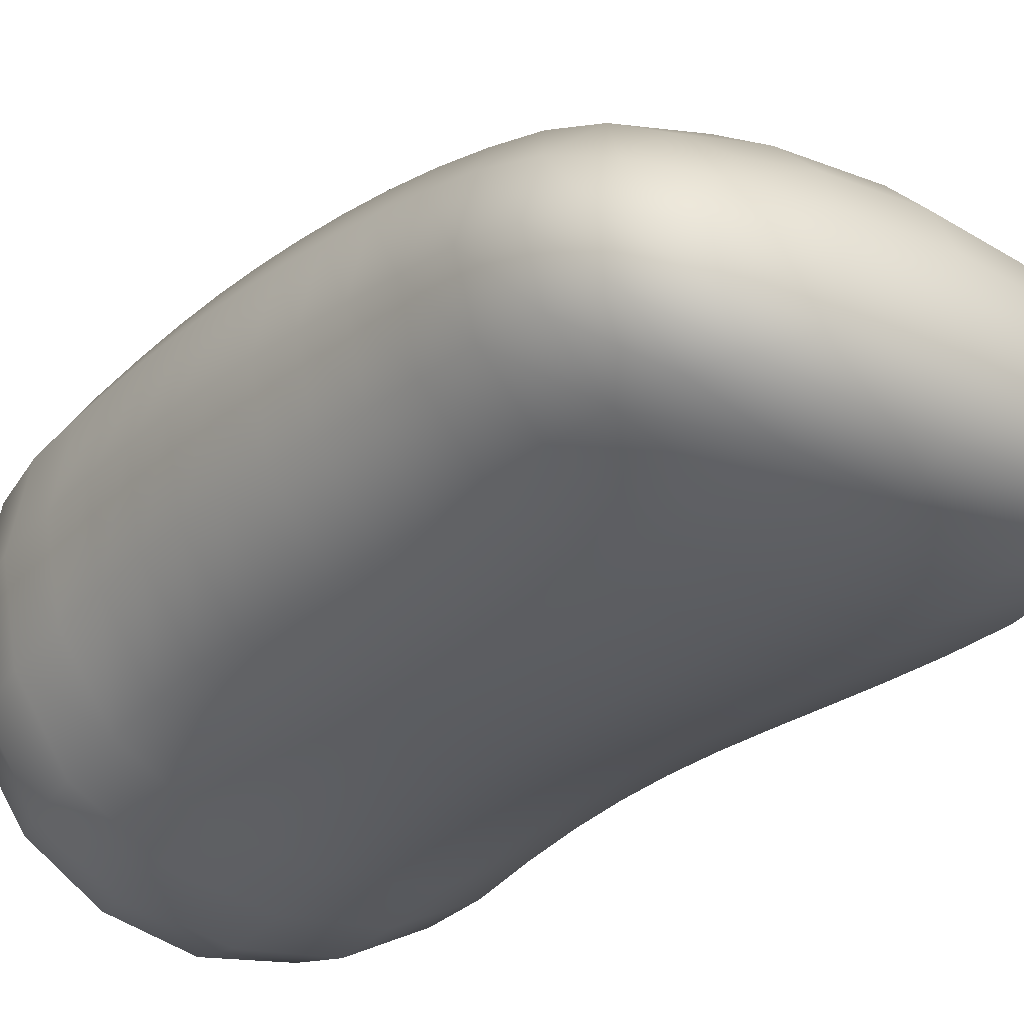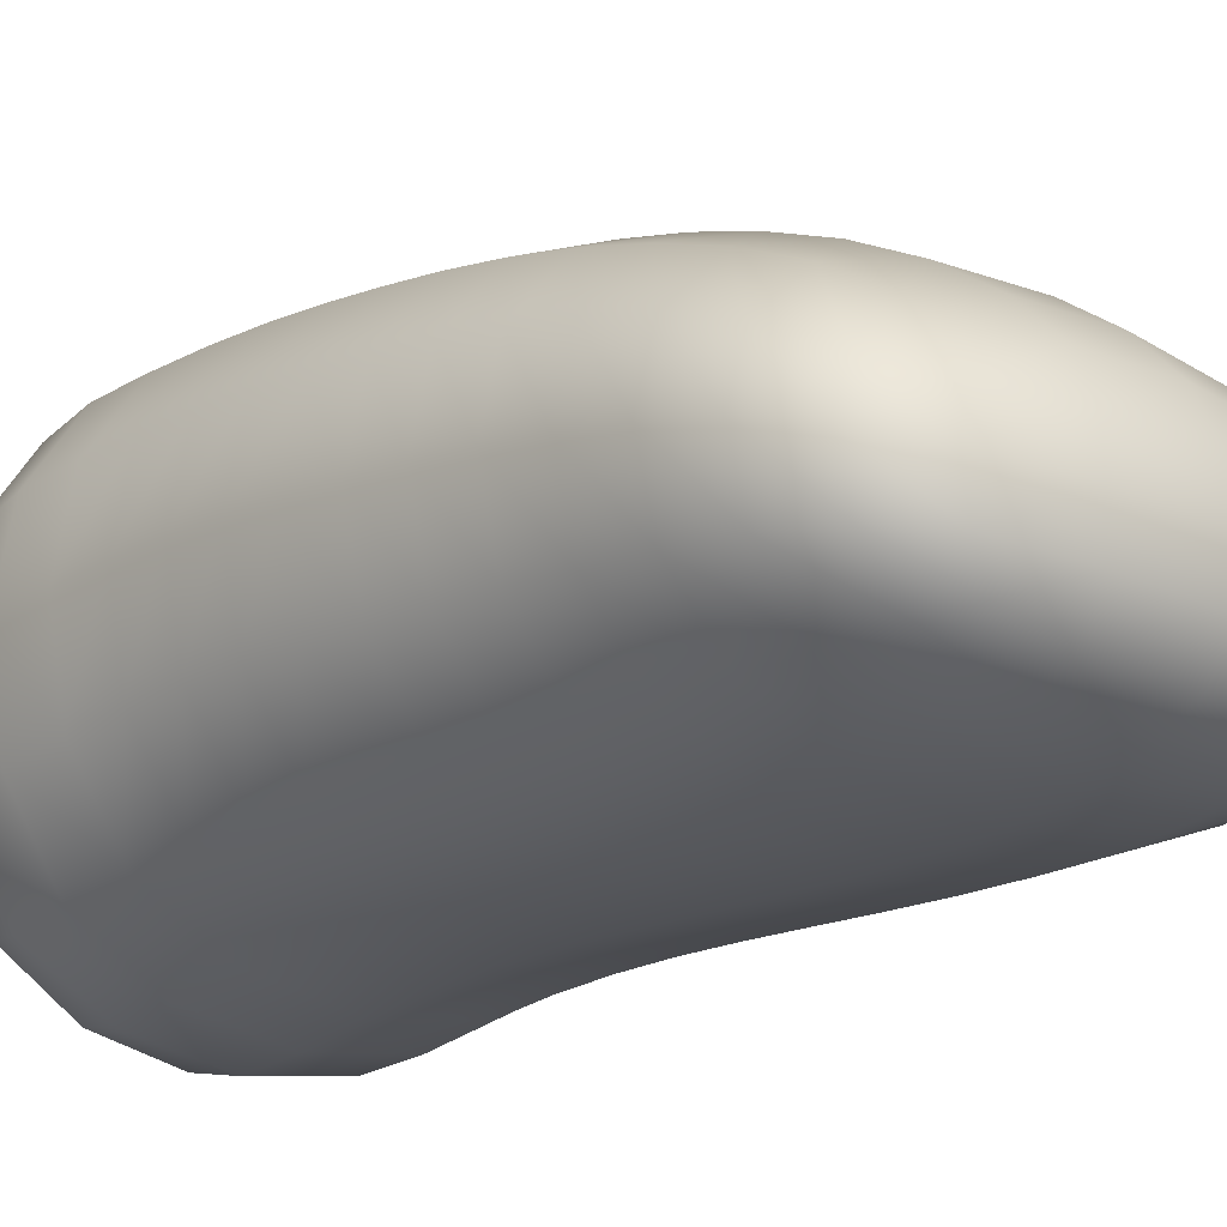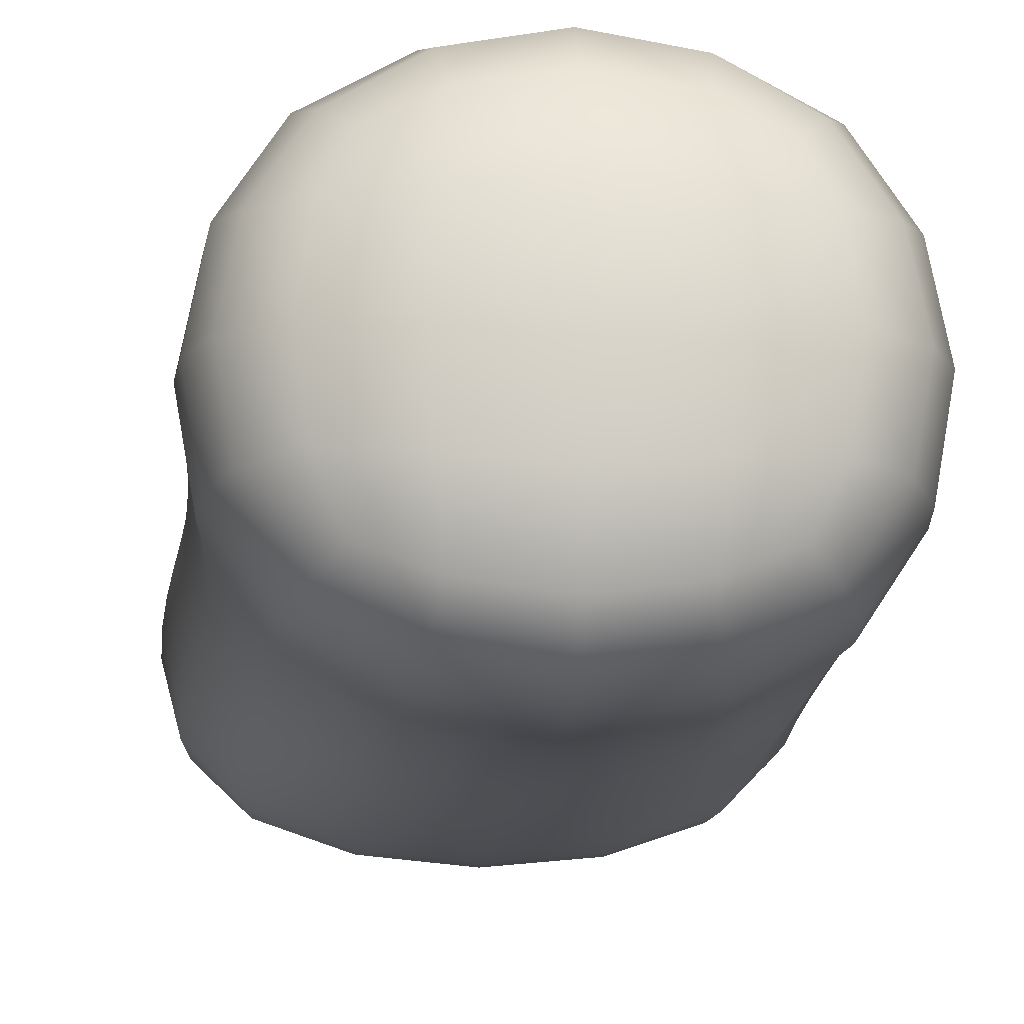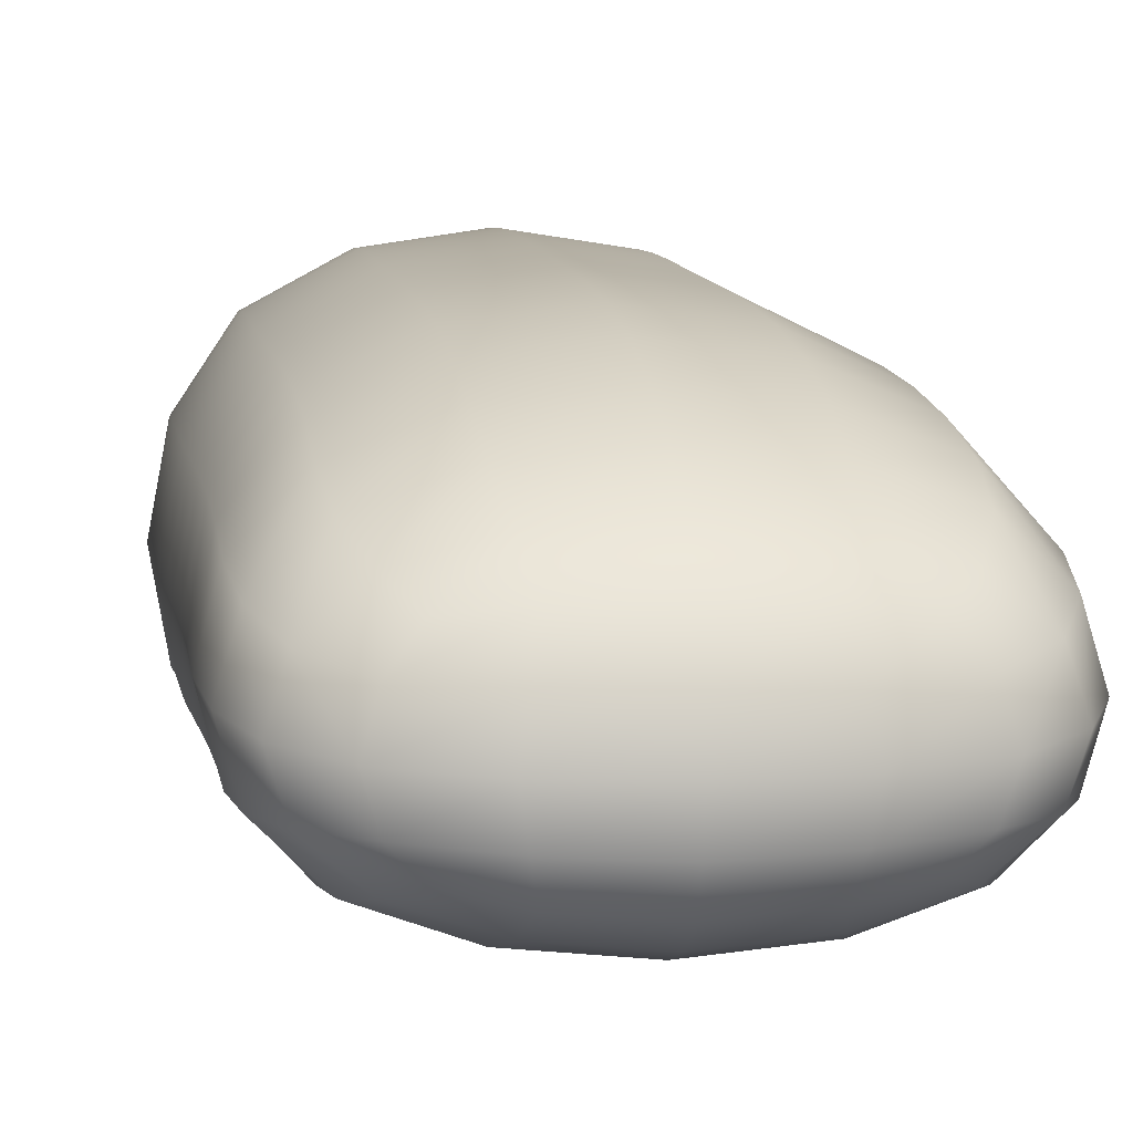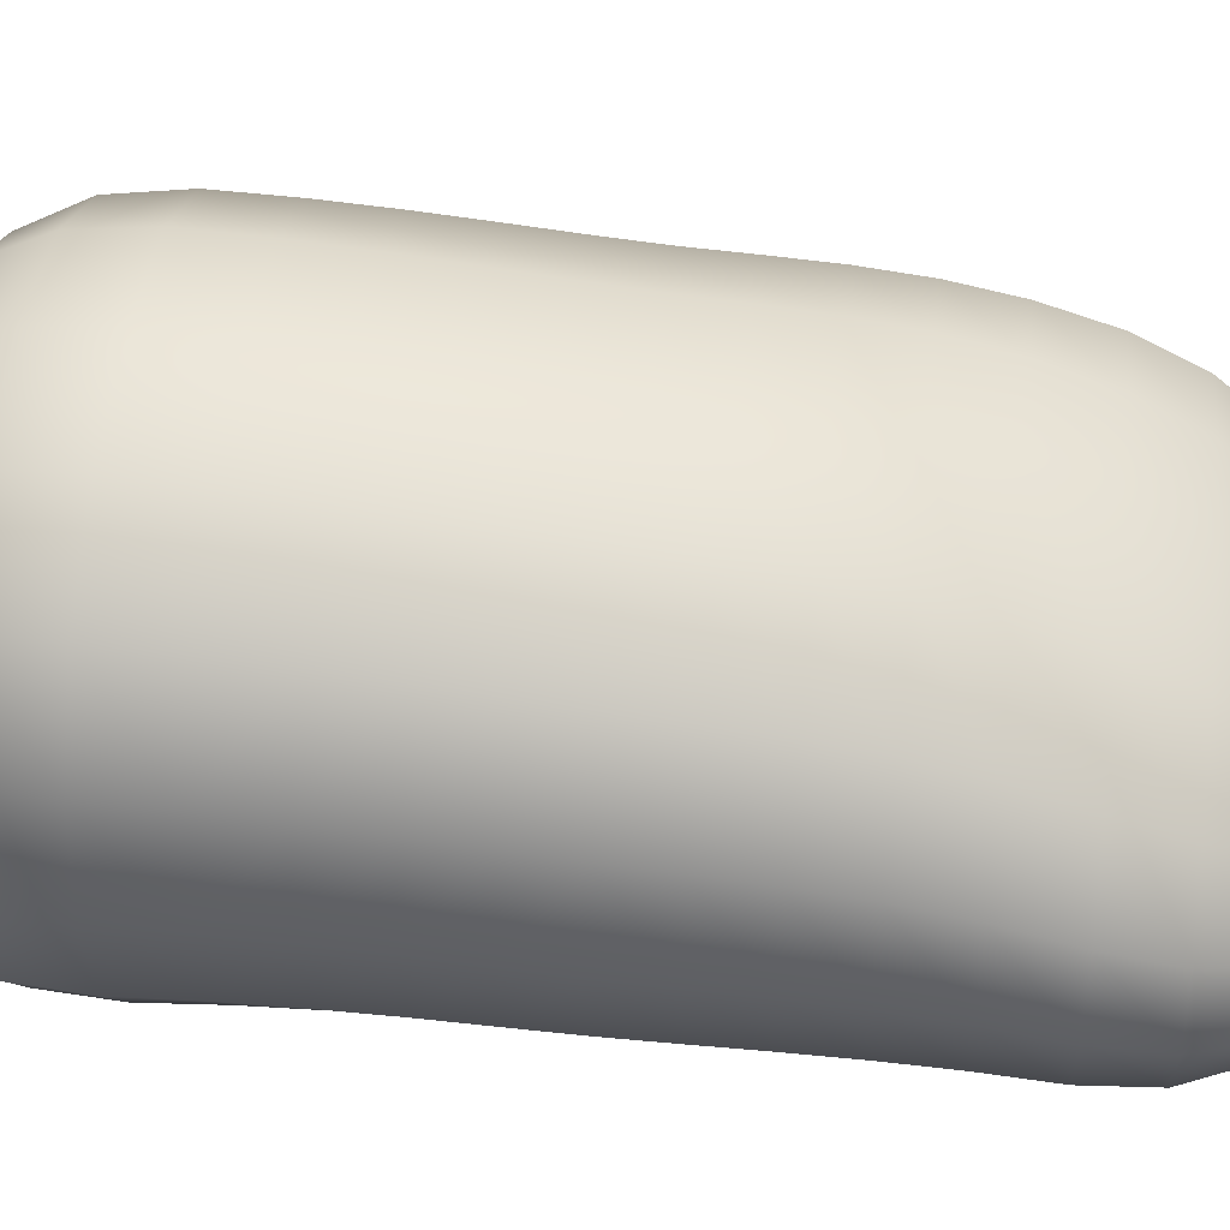
<metadata>
{"format":"obj","ext":"obj","renderer":"f3d","projection":"perspective","resolution":1024,"background":"white","views":[{"elev":-30.8,"azim":-35.4,"up":"+Y"},{"elev":-20.4,"azim":-42.1,"up":"+Y"},{"elev":-16.6,"azim":177.2,"up":"+Y"},{"elev":3.8,"azim":-7.7,"up":"+Y"},{"elev":48.7,"azim":-83.1,"up":"+Y"}]}
</metadata>
<code>
g default
v -0.2106 2.37 1.46
v 0.1202 2.37 1.46
v -0.2106 2.538 1.46
v 0.1202 2.538 1.46
v -0.2929 2.732 0.7279
v 0.133 2.732 0.7279
v -0.2929 2.354 0.7279
v 0.133 2.354 0.7279
v -0.2723 2.656 1.241
v 0.171 2.656 1.241
v 0.171 2.351 1.241
v -0.2723 2.351 1.241
v -0.2891 2.359 0.9892
v 0.1401 2.359 0.9892
v 0.1401 2.709 0.9892
v -0.2891 2.709 0.9892
v -0.2377 2.674 0.4843
v 0.0778 2.674 0.4843
v 0.0778 2.371 0.4843
v -0.2377 2.371 0.4843
v -0.3671 2.534 0.9892
v -0.3529 2.504 1.241
v 0.1702 2.599 1.376
v -0.2617 2.599 1.376
v 0.1702 2.351 1.376
v -0.2617 2.351 1.376
v -0.07995 2.285 0.7279
v 0.1337 2.361 0.8649
v -0.2925 2.361 0.8649
v 0.2105 2.543 0.7279
v 0.1337 2.724 0.8649
v -0.07995 2.801 0.7279
v -0.2925 2.724 0.8649
v -0.3703 2.543 0.7279
v 0.1262 2.725 0.5785
v -0.286 2.725 0.5785
v 0.1262 2.34 0.5785
v -0.286 2.34 0.5785
v -0.04523 2.348 1.481
v 0.1637 2.449 1.481
v -0.04523 2.55 1.481
v -0.2541 2.449 1.481
v -0.05065 2.712 1.241
v 0.1555 2.69 1.111
v -0.07452 2.773 0.9892
v -0.2807 2.69 1.111
v -0.07995 2.713 0.4614
v 0.1193 2.52 0.4614
v -0.07995 2.327 0.4614
v -0.2792 2.52 0.4614
v -0.07452 2.295 0.9892
v 0.1555 2.355 1.111
v -0.05065 2.295 1.241
v -0.2807 2.355 1.111
v 0.2516 2.504 1.241
v 0.2181 2.534 0.9892
v -0.04523 2.44 1.516
v -0.06259 2.751 1.111
v -0.07995 2.516 0.4211
v -0.06259 2.294 1.111
v 0.2349 2.523 1.111
v -0.36 2.523 1.111
v -0.04577 2.643 1.378
v 0.2489 2.474 1.378
v -0.04577 2.306 1.378
v -0.3405 2.474 1.378
v -0.0794 2.295 0.8649
v 0.2112 2.542 0.8649
v -0.0794 2.789 0.8649
v -0.37 2.542 0.8649
v -0.07995 2.795 0.5764
v 0.2013 2.532 0.5764
v -0.07995 2.269 0.5764
v -0.3612 2.532 0.5764
v -0.1512 2.394 1.499
v 0.06078 2.394 1.499
v 0.06078 2.495 1.499
v -0.1512 2.495 1.499
v -0.1761 2.72 1.175
v 0.06396 2.72 1.175
v 0.04883 2.748 1.05
v -0.187 2.748 1.05
v -0.181 2.616 0.4408
v 0.02116 2.616 0.4408
v 0.02116 2.419 0.4408
v -0.181 2.419 0.4408
v -0.187 2.31 1.05
v 0.04883 2.31 1.05
v 0.06396 2.309 1.175
v -0.1761 2.309 1.175
v 0.224 2.602 1.175
v 0.224 2.426 1.175
v 0.2061 2.435 1.05
v 0.2061 2.623 1.05
v -0.3442 2.623 1.05
v -0.3442 2.435 1.05
v -0.3362 2.426 1.175
v -0.3362 2.602 1.175
v -0.1512 2.592 1.432
v 0.06078 2.592 1.432
v 0.07405 2.668 1.311
v -0.1688 2.668 1.311
v 0.2029 2.405 1.432
v 0.236 2.413 1.311
v 0.236 2.566 1.311
v 0.2029 2.518 1.432
v -0.1688 2.311 1.311
v 0.07405 2.311 1.311
v 0.06078 2.331 1.432
v -0.1512 2.331 1.432
v -0.3308 2.566 1.311
v -0.3308 2.413 1.311
v -0.2933 2.405 1.432
v -0.2933 2.518 1.432
v -0.1961 2.309 0.7987
v 0.03621 2.309 0.7987
v 0.03874 2.312 0.928
v -0.1943 2.312 0.928
v 0.1941 2.636 0.928
v 0.1941 2.442 0.928
v 0.1911 2.443 0.7987
v 0.1911 2.645 0.7987
v -0.1943 2.765 0.928
v 0.03874 2.765 0.928
v 0.03621 2.779 0.7987
v -0.1961 2.779 0.7987
v -0.351 2.443 0.7987
v -0.3496 2.442 0.928
v -0.3496 2.636 0.928
v -0.351 2.645 0.7987
v -0.1961 2.786 0.6512
v 0.03621 2.786 0.6512
v 0.02116 2.752 0.5156
v -0.181 2.752 0.5156
v 0.1911 2.644 0.6512
v 0.1911 2.433 0.6512
v 0.1567 2.43 0.5156
v 0.1567 2.622 0.5156
v 0.03621 2.291 0.6512
v -0.1961 2.291 0.6512
v -0.181 2.301 0.5156
v 0.02116 2.301 0.5156
v -0.351 2.433 0.6512
v -0.351 2.644 0.6512
v -0.3166 2.622 0.5156
v -0.3166 2.43 0.5156
v -0.04523 2.39 1.507
v 0.06867 2.443 1.507
v -0.04523 2.496 1.507
v -0.1591 2.443 1.507
v -0.05608 2.735 1.175
v 0.05639 2.736 1.111
v -0.0691 2.763 1.05
v -0.1816 2.736 1.111
v -0.07995 2.623 0.4312
v 0.02869 2.517 0.4312
v -0.07995 2.411 0.4312
v -0.1886 2.517 0.4312
v -0.0691 2.294 1.05
v 0.05639 2.309 1.111
v -0.05608 2.294 1.175
v -0.1816 2.309 1.111
v 0.244 2.514 1.175
v 0.215 2.431 1.111
v 0.2257 2.529 1.05
v 0.215 2.614 1.111
v -0.3639 2.529 1.05
v -0.3402 2.431 1.111
v -0.3562 2.514 1.175
v -0.3402 2.614 1.111
v -0.04523 2.599 1.436
v 0.07199 2.632 1.377
v -0.0474 2.681 1.311
v -0.1635 2.632 1.377
v 0.2292 2.407 1.377
v 0.2562 2.49 1.311
v 0.2292 2.542 1.377
v 0.2209 2.46 1.436
v -0.0474 2.298 1.311
v 0.07199 2.317 1.377
v -0.04523 2.322 1.436
v -0.1635 2.317 1.377
v -0.351 2.49 1.311
v -0.3207 2.407 1.377
v -0.3114 2.46 1.436
v -0.3207 2.542 1.377
v -0.07995 2.292 0.7987
v 0.03685 2.312 0.8649
v -0.07777 2.296 0.928
v -0.1956 2.312 0.8649
v 0.2135 2.539 0.928
v 0.1918 2.443 0.8649
v 0.2105 2.544 0.7987
v 0.1918 2.641 0.8649
v -0.07777 2.782 0.928
v 0.03685 2.773 0.8649
v -0.07995 2.796 0.7987
v -0.1956 2.773 0.8649
v -0.3506 2.443 0.8649
v -0.3691 2.539 0.928
v -0.3506 2.641 0.8649
v -0.3703 2.544 0.7987
v -0.07995 2.803 0.6512
v 0.03245 2.778 0.5775
v -0.07995 2.768 0.5115
v -0.1923 2.778 0.5775
v 0.2105 2.539 0.6512
v 0.1825 2.427 0.5775
v 0.1739 2.526 0.5115
v 0.1825 2.637 0.5775
v -0.07995 2.274 0.6512
v -0.1923 2.287 0.5775
v -0.07995 2.283 0.5115
v 0.03245 2.287 0.5775
v -0.3703 2.539 0.6512
v -0.3424 2.637 0.5775
v -0.3338 2.526 0.5115
v -0.3424 2.427 0.5775
v -0.1433 2.355 1.474
v 0.05289 2.355 1.474
v 0.1493 2.402 1.474
v 0.1493 2.5 1.474
v 0.05289 2.546 1.474
v -0.1433 2.546 1.474
v -0.2398 2.5 1.474
v -0.2398 2.402 1.474
v -0.1716 2.698 1.241
v 0.07026 2.698 1.241
v 0.164 2.676 1.175
v 0.1471 2.701 1.05
v 0.04252 2.757 0.9892
v -0.1916 2.757 0.9892
v -0.2853 2.701 1.05
v -0.2761 2.676 1.175
v -0.1735 2.7 0.469
v 0.01363 2.7 0.469
v 0.1056 2.611 0.469
v 0.1056 2.431 0.469
v 0.01363 2.342 0.469
v -0.1735 2.342 0.469
v -0.2655 2.431 0.469
v -0.2655 2.611 0.469
v -0.1916 2.311 0.9892
v 0.04252 2.311 0.9892
v 0.1471 2.357 1.05
v 0.164 2.353 1.175
v 0.07026 2.309 1.241
v -0.1716 2.309 1.241
v -0.2761 2.353 1.175
v -0.2853 2.357 1.05
v 0.2315 2.587 1.241
v 0.2315 2.42 1.241
v 0.1986 2.438 0.9892
v 0.1986 2.629 0.9892
v -0.3476 2.629 0.9892
v -0.3476 2.438 0.9892
v -0.3328 2.42 1.241
v -0.3328 2.587 1.241
v 0.1493 2.566 1.429
v 0.1753 2.63 1.311
v -0.27 2.63 1.311
v -0.2398 2.566 1.429
v 0.1493 2.359 1.429
v 0.1753 2.349 1.311
v -0.2398 2.359 1.429
v -0.27 2.349 1.311
v -0.1961 2.302 0.7279
v 0.03621 2.302 0.7279
v 0.133 2.359 0.7987
v 0.1358 2.361 0.928
v -0.2914 2.361 0.928
v -0.2929 2.359 0.7987
v 0.1911 2.44 0.7279
v 0.1911 2.646 0.7279
v 0.133 2.729 0.7987
v 0.1358 2.717 0.928
v 0.03621 2.784 0.7279
v -0.1961 2.784 0.7279
v -0.2929 2.729 0.7987
v -0.2914 2.717 0.928
v -0.351 2.646 0.7279
v -0.351 2.44 0.7279
v 0.133 2.733 0.6512
v 0.1056 2.703 0.5198
v -0.2655 2.703 0.5198
v -0.2929 2.733 0.6512
v 0.133 2.344 0.6512
v 0.1056 2.35 0.5198
v -0.2929 2.344 0.6512
v -0.2655 2.35 0.5198
g polySurface8 pCube11
f 1 219 75 226
f 219 39 147 75
f 75 147 57 150
f 226 75 150 42
f 39 220 76 147
f 220 2 221 76
f 76 221 40 148
f 147 76 148 57
f 57 148 77 149
f 148 40 222 77
f 77 222 4 223
f 149 77 223 41
f 42 150 78 225
f 150 57 149 78
f 78 149 41 224
f 225 78 224 3
f 9 227 79 234
f 227 43 151 79
f 79 151 58 154
f 234 79 154 46
f 43 228 80 151
f 228 10 229 80
f 80 229 44 152
f 151 80 152 58
f 58 152 81 153
f 152 44 230 81
f 81 230 15 231
f 153 81 231 45
f 46 154 82 233
f 154 58 153 82
f 82 153 45 232
f 233 82 232 16
f 17 235 83 242
f 235 47 155 83
f 83 155 59 158
f 242 83 158 50
f 47 236 84 155
f 236 18 237 84
f 84 237 48 156
f 155 84 156 59
f 59 156 85 157
f 156 48 238 85
f 85 238 19 239
f 157 85 239 49
f 50 158 86 241
f 158 59 157 86
f 86 157 49 240
f 241 86 240 20
f 13 243 87 250
f 243 51 159 87
f 87 159 60 162
f 250 87 162 54
f 51 244 88 159
f 244 14 245 88
f 88 245 52 160
f 159 88 160 60
f 60 160 89 161
f 160 52 246 89
f 89 246 11 247
f 161 89 247 53
f 54 162 90 249
f 162 60 161 90
f 90 161 53 248
f 249 90 248 12
f 10 251 91 229
f 251 55 163 91
f 91 163 61 166
f 229 91 166 44
f 55 252 92 163
f 252 11 246 92
f 92 246 52 164
f 163 92 164 61
f 61 164 93 165
f 164 52 245 93
f 93 245 14 253
f 165 93 253 56
f 44 166 94 230
f 166 61 165 94
f 94 165 56 254
f 230 94 254 15
f 16 255 95 233
f 255 21 167 95
f 95 167 62 170
f 233 95 170 46
f 21 256 96 167
f 256 13 250 96
f 96 250 54 168
f 167 96 168 62
f 62 168 97 169
f 168 54 249 97
f 97 249 12 257
f 169 97 257 22
f 46 170 98 234
f 170 62 169 98
f 98 169 22 258
f 234 98 258 9
f 3 224 99 262
f 224 41 171 99
f 99 171 63 174
f 262 99 174 24
f 41 223 100 171
f 223 4 259 100
f 100 259 23 172
f 171 100 172 63
f 63 172 101 173
f 172 23 260 101
f 101 260 10 228
f 173 101 228 43
f 24 174 102 261
f 174 63 173 102
f 102 173 43 227
f 261 102 227 9
f 2 263 103 221
f 263 25 175 103
f 103 175 64 178
f 221 103 178 40
f 25 264 104 175
f 264 11 252 104
f 104 252 55 176
f 175 104 176 64
f 64 176 105 177
f 176 55 251 105
f 105 251 10 260
f 177 105 260 23
f 40 178 106 222
f 178 64 177 106
f 106 177 23 259
f 222 106 259 4
f 12 248 107 266
f 248 53 179 107
f 107 179 65 182
f 266 107 182 26
f 53 247 108 179
f 247 11 264 108
f 108 264 25 180
f 179 108 180 65
f 65 180 109 181
f 180 25 263 109
f 109 263 2 220
f 181 109 220 39
f 26 182 110 265
f 182 65 181 110
f 110 181 39 219
f 265 110 219 1
f 9 258 111 261
f 258 22 183 111
f 111 183 66 186
f 261 111 186 24
f 22 257 112 183
f 257 12 266 112
f 112 266 26 184
f 183 112 184 66
f 66 184 113 185
f 184 26 265 113
f 113 265 1 226
f 185 113 226 42
f 24 186 114 262
f 186 66 185 114
f 114 185 42 225
f 262 114 225 3
f 7 267 115 272
f 267 27 187 115
f 115 187 67 190
f 272 115 190 29
f 27 268 116 187
f 268 8 269 116
f 116 269 28 188
f 187 116 188 67
f 67 188 117 189
f 188 28 270 117
f 117 270 14 244
f 189 117 244 51
f 29 190 118 271
f 190 67 189 118
f 118 189 51 243
f 271 118 243 13
f 15 254 119 276
f 254 56 191 119
f 119 191 68 194
f 276 119 194 31
f 56 253 120 191
f 253 14 270 120
f 120 270 28 192
f 191 120 192 68
f 68 192 121 193
f 192 28 269 121
f 121 269 8 273
f 193 121 273 30
f 31 194 122 275
f 194 68 193 122
f 122 193 30 274
f 275 122 274 6
f 16 232 123 280
f 232 45 195 123
f 123 195 69 198
f 280 123 198 33
f 45 231 124 195
f 231 15 276 124
f 124 276 31 196
f 195 124 196 69
f 69 196 125 197
f 196 31 275 125
f 125 275 6 277
f 197 125 277 32
f 33 198 126 279
f 198 69 197 126
f 126 197 32 278
f 279 126 278 5
f 7 272 127 282
f 272 29 199 127
f 127 199 70 202
f 282 127 202 34
f 29 271 128 199
f 271 13 256 128
f 128 256 21 200
f 199 128 200 70
f 70 200 129 201
f 200 21 255 129
f 129 255 16 280
f 201 129 280 33
f 34 202 130 281
f 202 70 201 130
f 130 201 33 279
f 281 130 279 5
f 5 278 131 286
f 278 32 203 131
f 131 203 71 206
f 286 131 206 36
f 32 277 132 203
f 277 6 283 132
f 132 283 35 204
f 203 132 204 71
f 71 204 133 205
f 204 35 284 133
f 133 284 18 236
f 205 133 236 47
f 36 206 134 285
f 206 71 205 134
f 134 205 47 235
f 285 134 235 17
f 6 274 135 283
f 274 30 207 135
f 135 207 72 210
f 283 135 210 35
f 30 273 136 207
f 273 8 287 136
f 136 287 37 208
f 207 136 208 72
f 72 208 137 209
f 208 37 288 137
f 137 288 19 238
f 209 137 238 48
f 35 210 138 284
f 210 72 209 138
f 138 209 48 237
f 284 138 237 18
f 8 268 139 287
f 268 27 211 139
f 139 211 73 214
f 287 139 214 37
f 27 267 140 211
f 267 7 289 140
f 140 289 38 212
f 211 140 212 73
f 73 212 141 213
f 212 38 290 141
f 141 290 20 240
f 213 141 240 49
f 37 214 142 288
f 214 73 213 142
f 142 213 49 239
f 288 142 239 19
f 7 282 143 289
f 282 34 215 143
f 143 215 74 218
f 289 143 218 38
f 34 281 144 215
f 281 5 286 144
f 144 286 36 216
f 215 144 216 74
f 74 216 145 217
f 216 36 285 145
f 145 285 17 242
f 217 145 242 50
f 38 218 146 290
f 218 74 217 146
f 146 217 50 241
f 290 146 241 20

</code>
